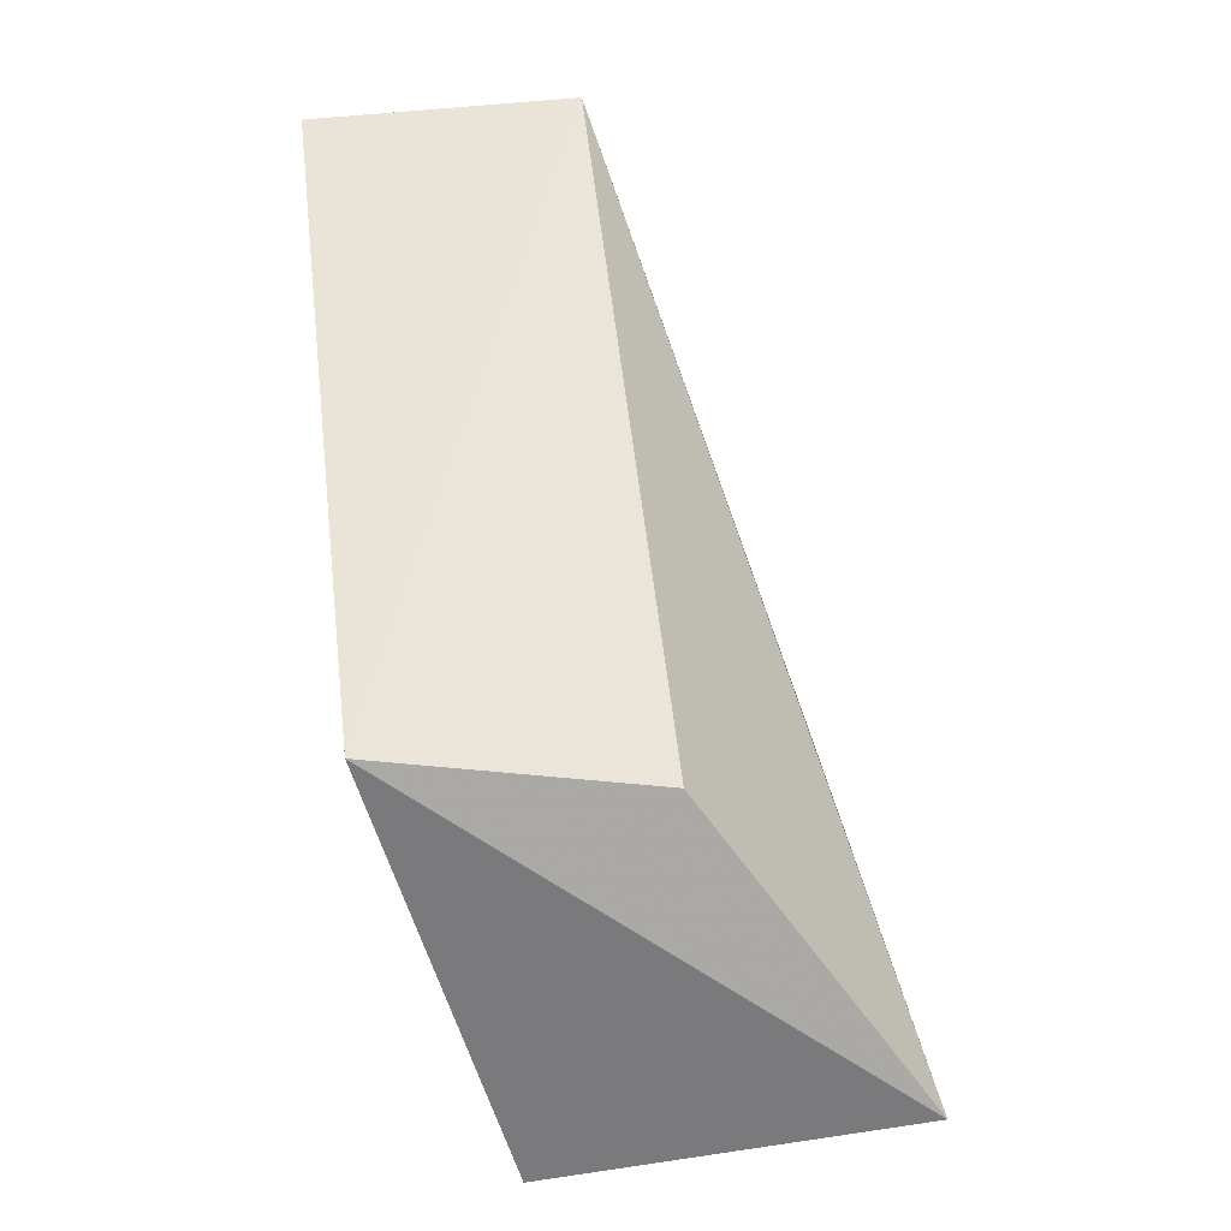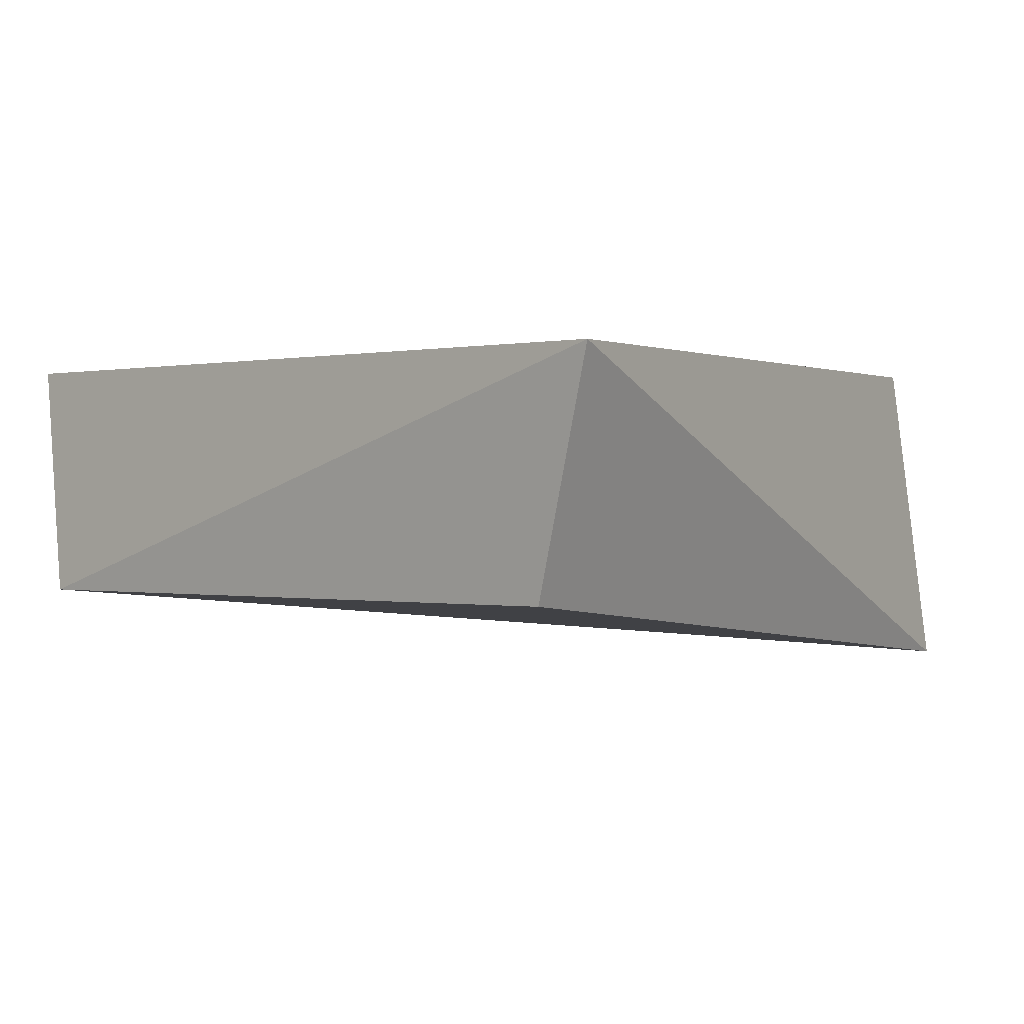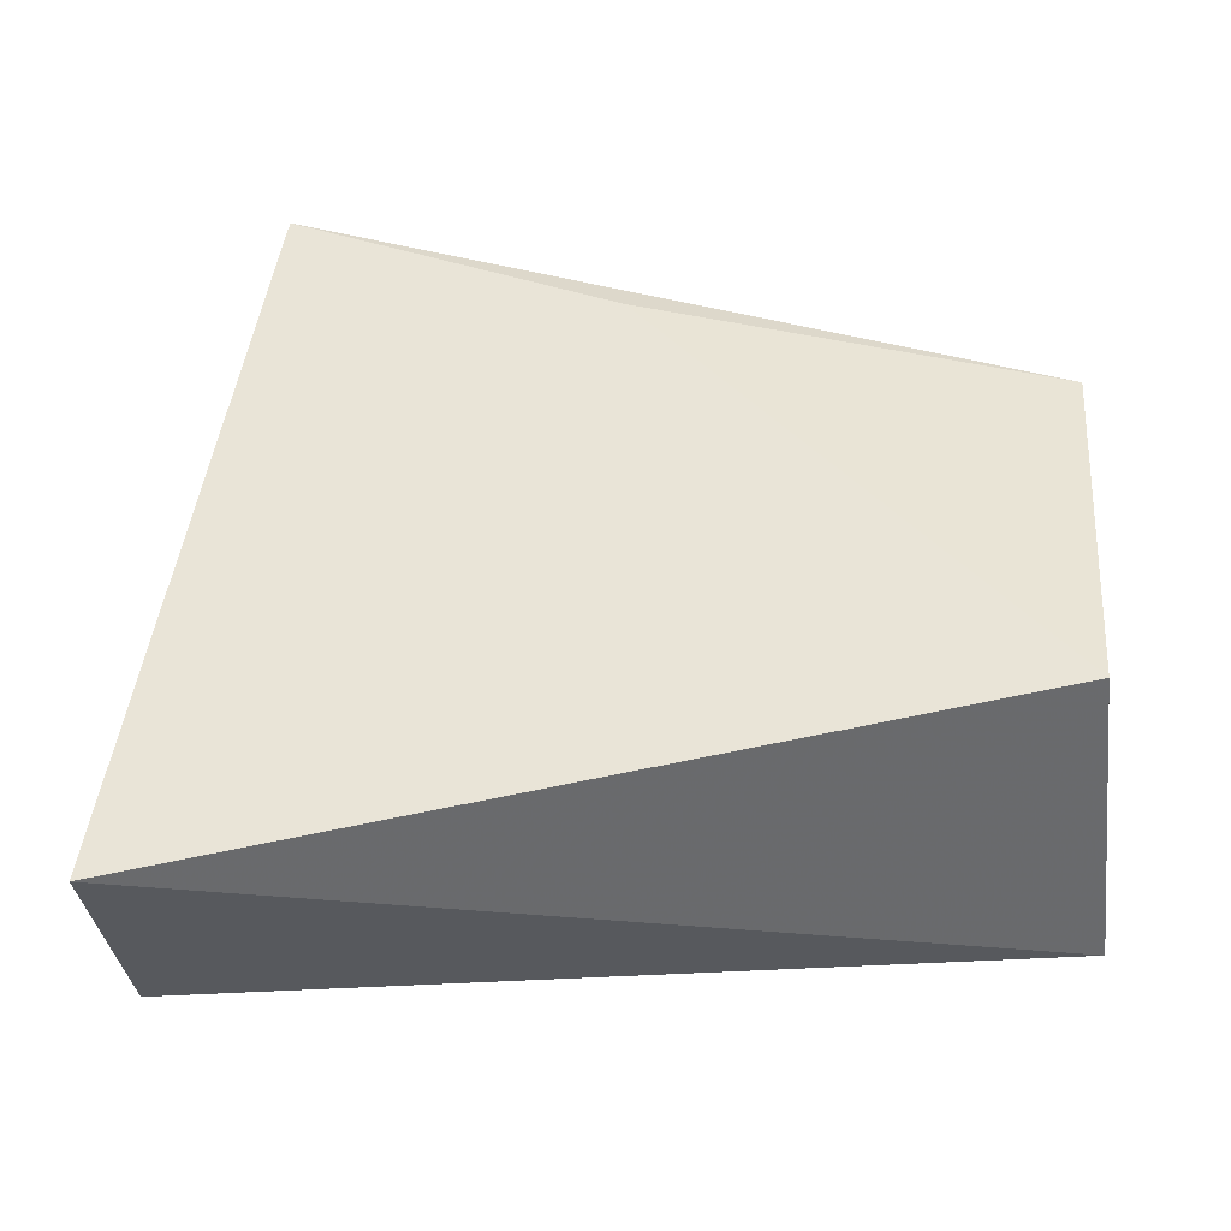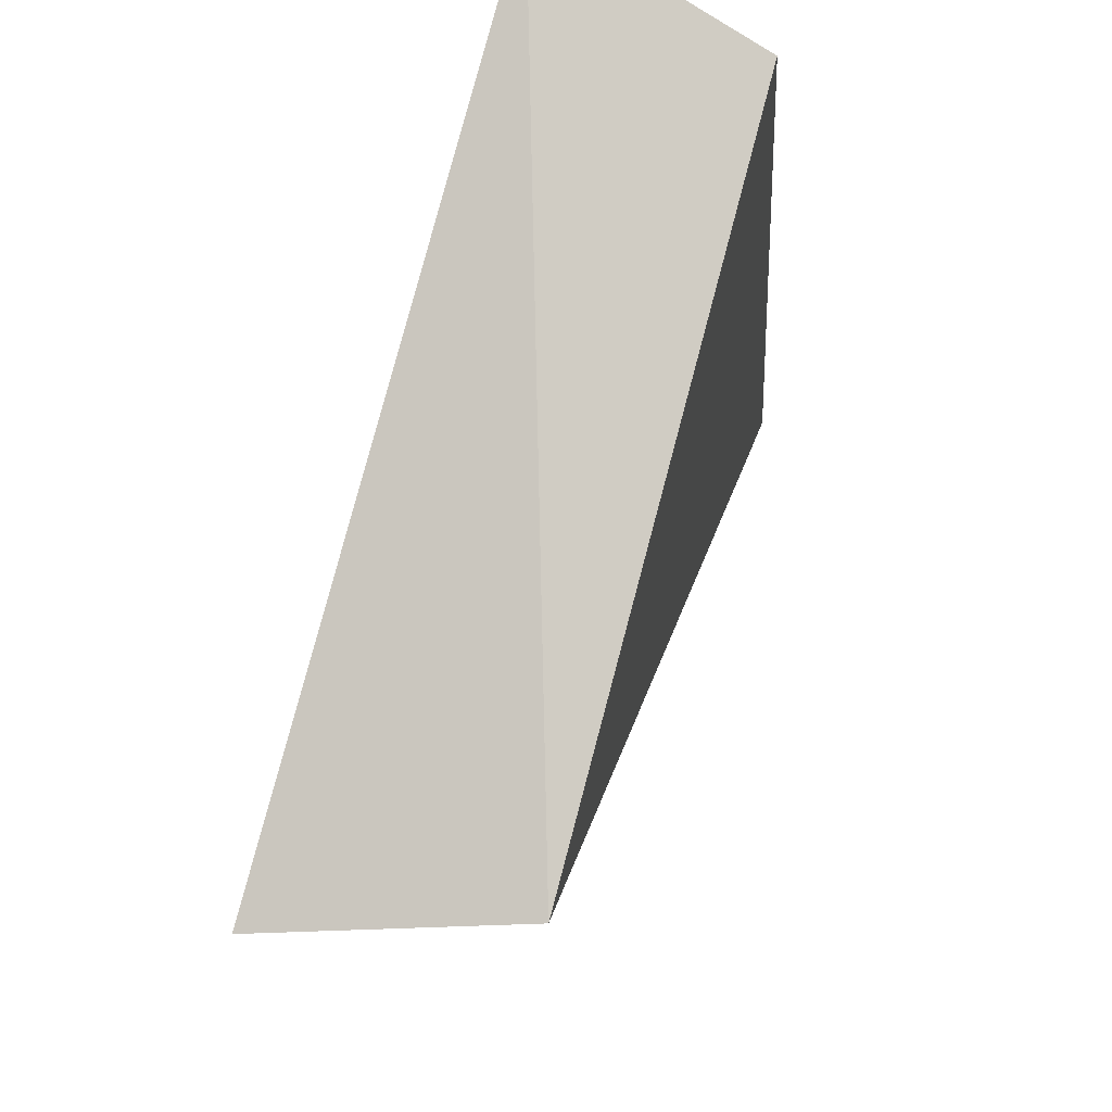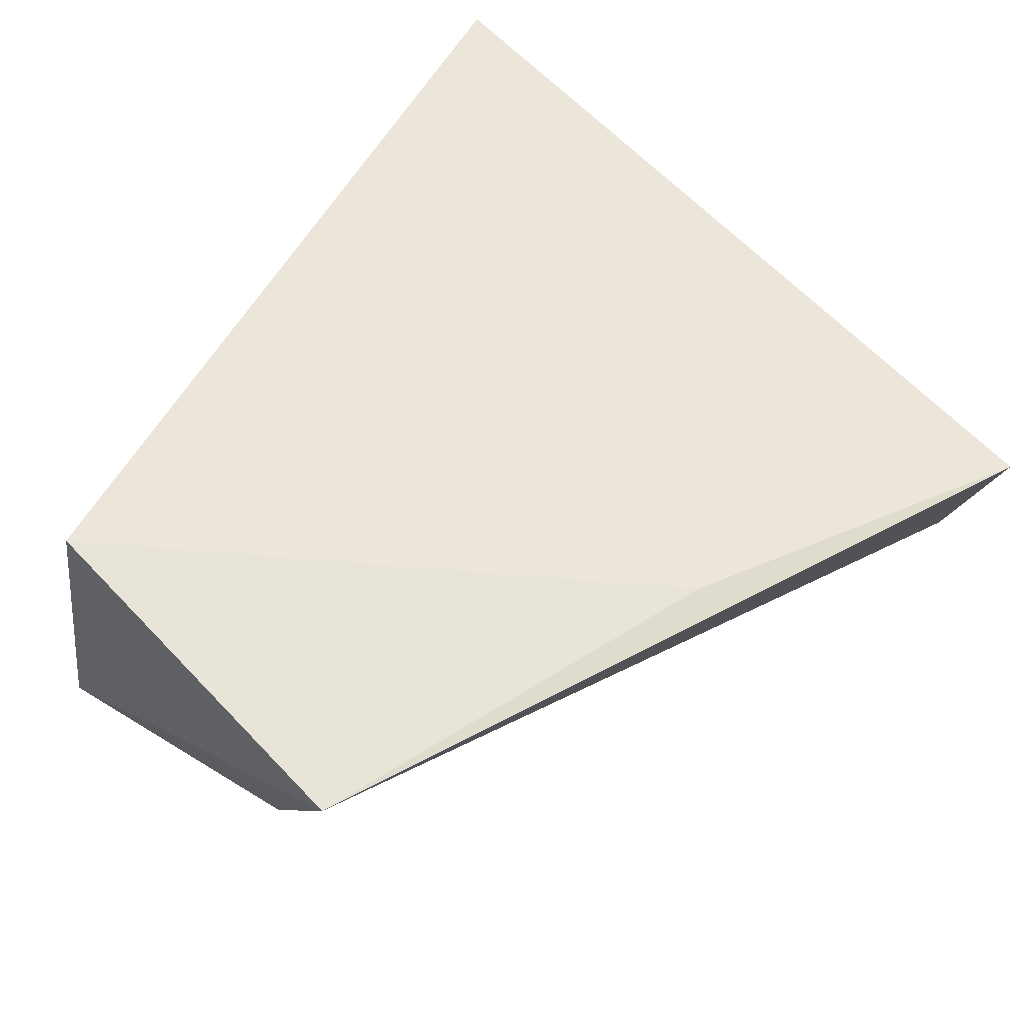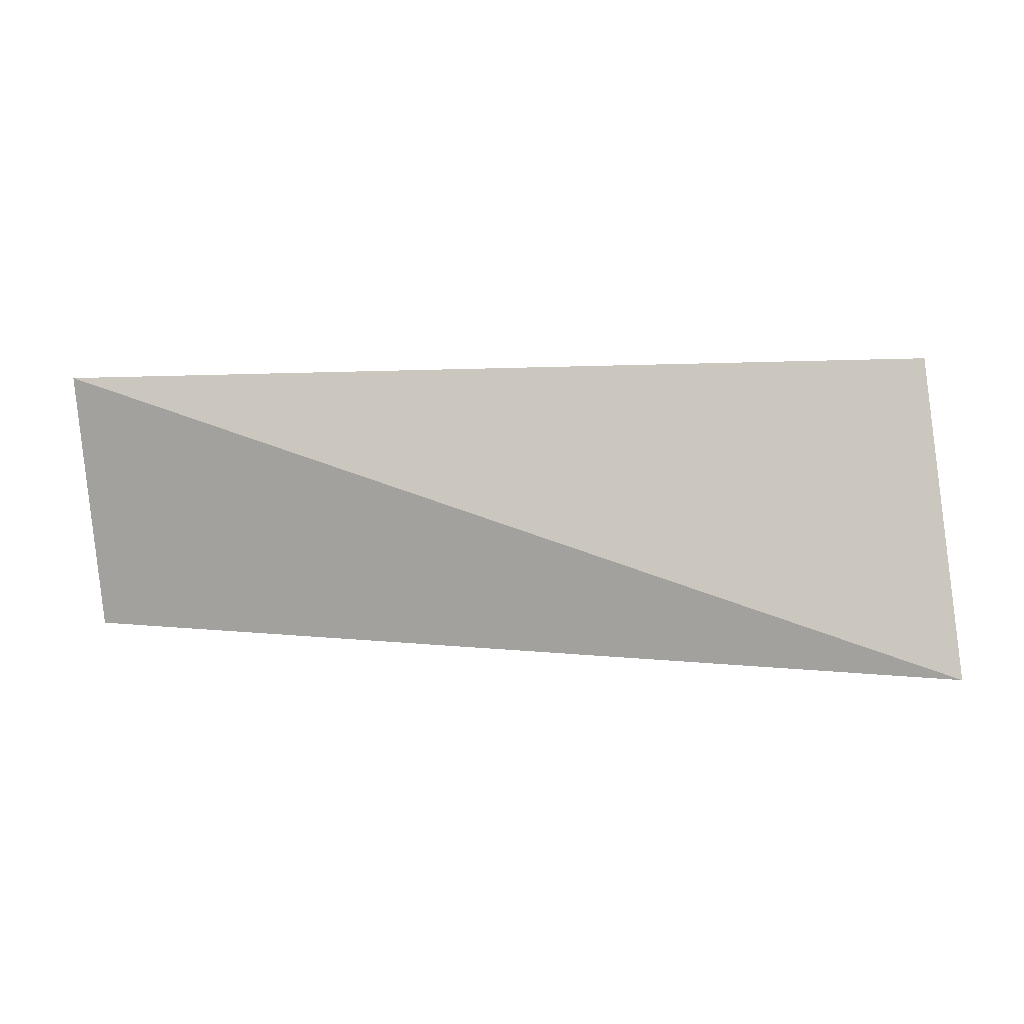
<metadata>
{"format":"obj","ext":"obj","renderer":"f3d","projection":"perspective","resolution":1024,"background":"white","views":[{"elev":-67.3,"azim":108.3,"up":"+Y"},{"elev":-1.1,"azim":-142.1,"up":"+Z"},{"elev":43.0,"azim":-92.7,"up":"+Z"},{"elev":77.9,"azim":104.4,"up":"+Y"},{"elev":59.5,"azim":39.9,"up":"+Z"},{"elev":1.6,"azim":-95.9,"up":"+Z"}]}
</metadata>
<code>
v -0.3169 -0.2161 0.009701
v -0.244 -0.02923 0.01014
v -0.4167 -0.2037 0.01161
v -0.4559 0.00458 0.004587
v -0.4231 -0.212 -0.06945
v -0.284 -0.1111 0.01171
v -0.2609 -0.01945 -0.05024
v -0.3441 -0.2094 -0.04356
v -0.4389 -0.0007756 -0.05201
f 5 1 3
f 5 3 4
f 6 1 2
f 6 3 1
f 6 2 4
f 6 4 3
f 7 2 1
f 7 4 2
f 8 7 1
f 8 1 5
f 8 5 7
f 9 7 5
f 9 5 4
f 9 4 7

</code>
